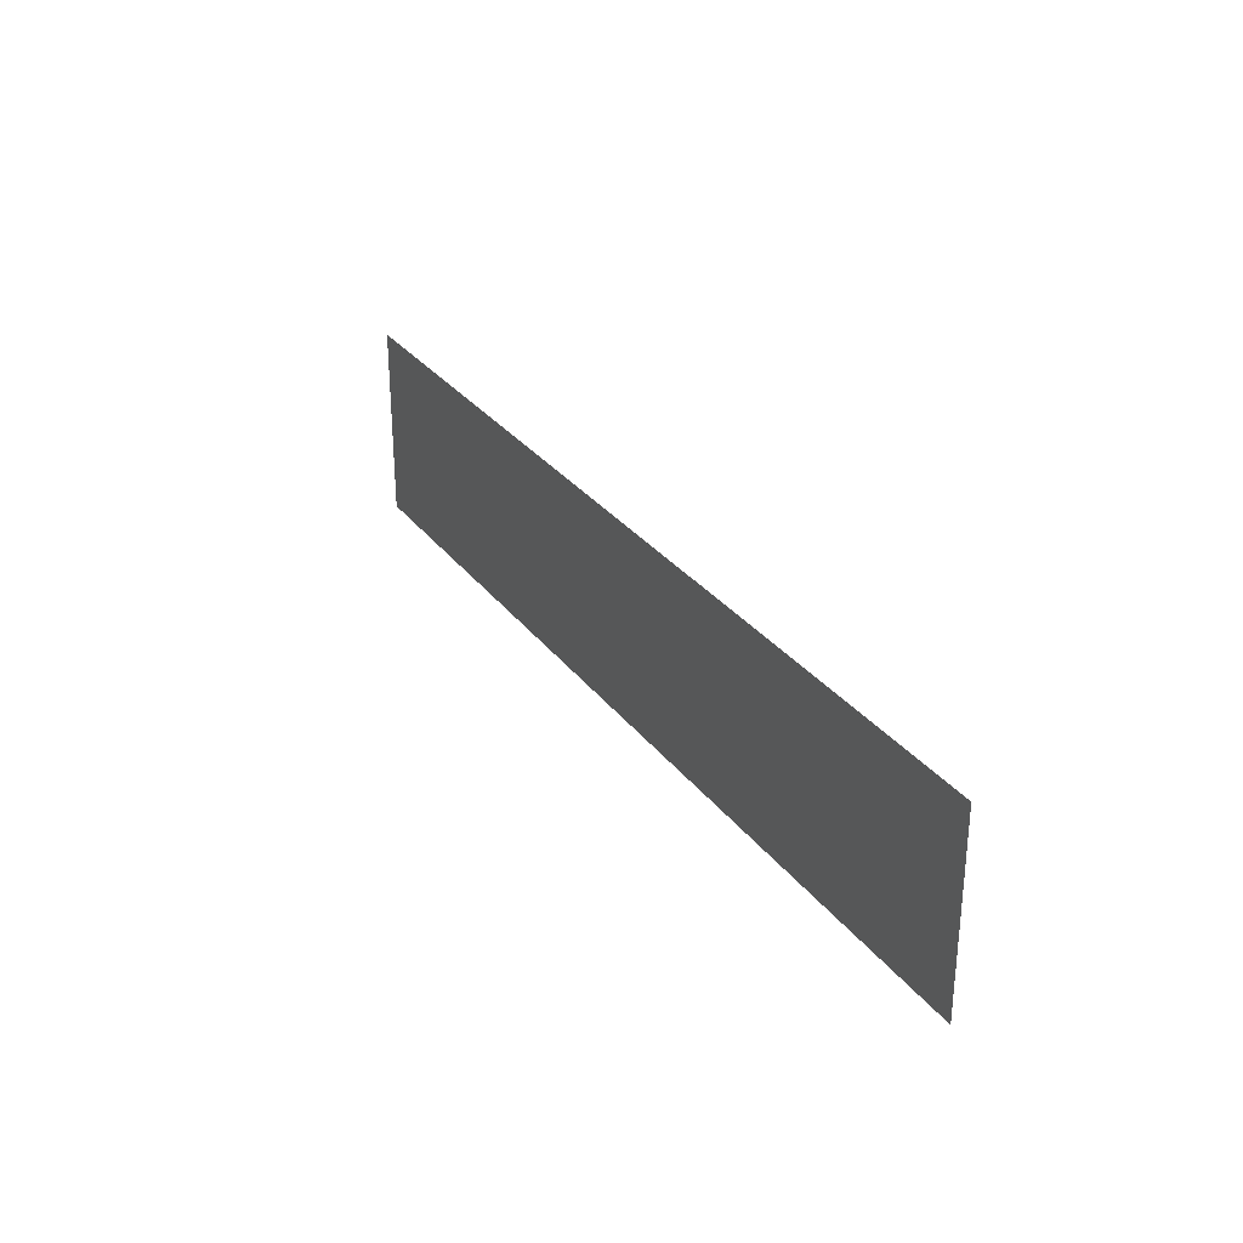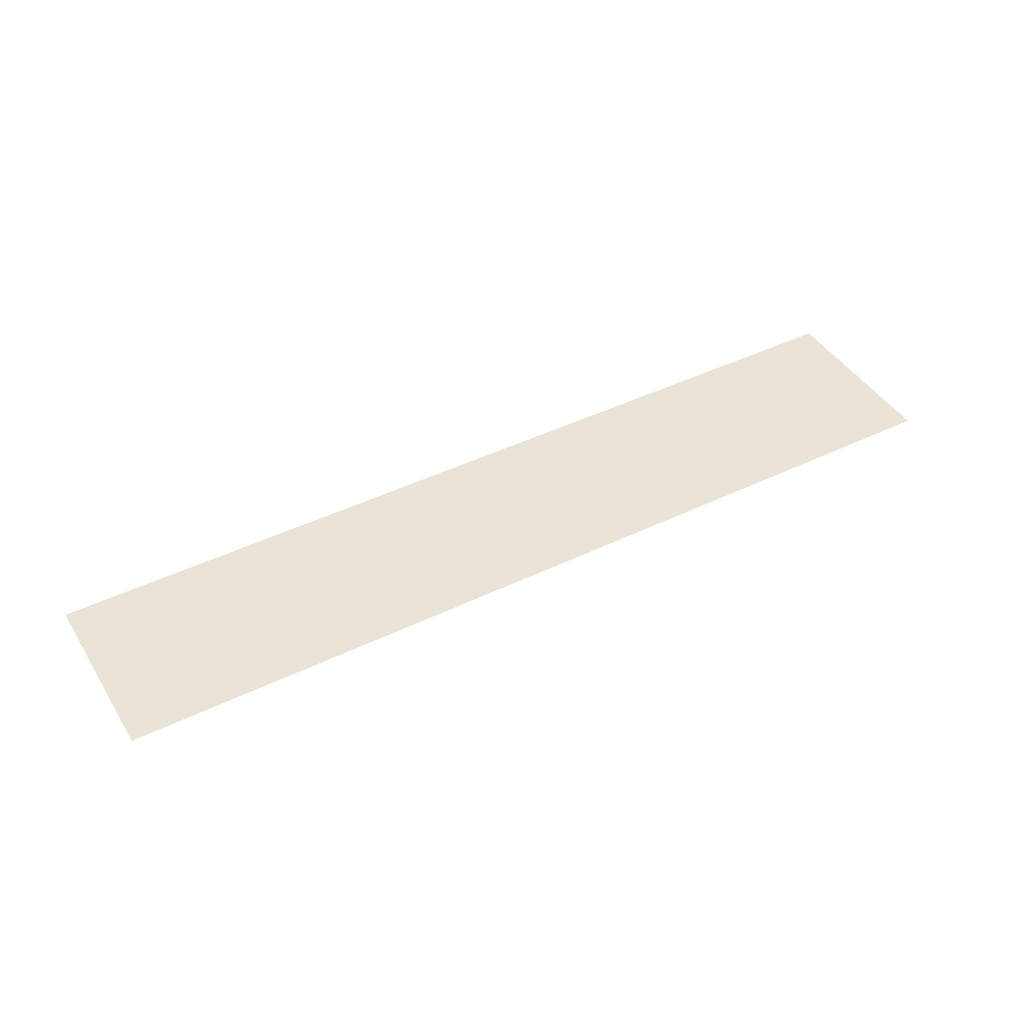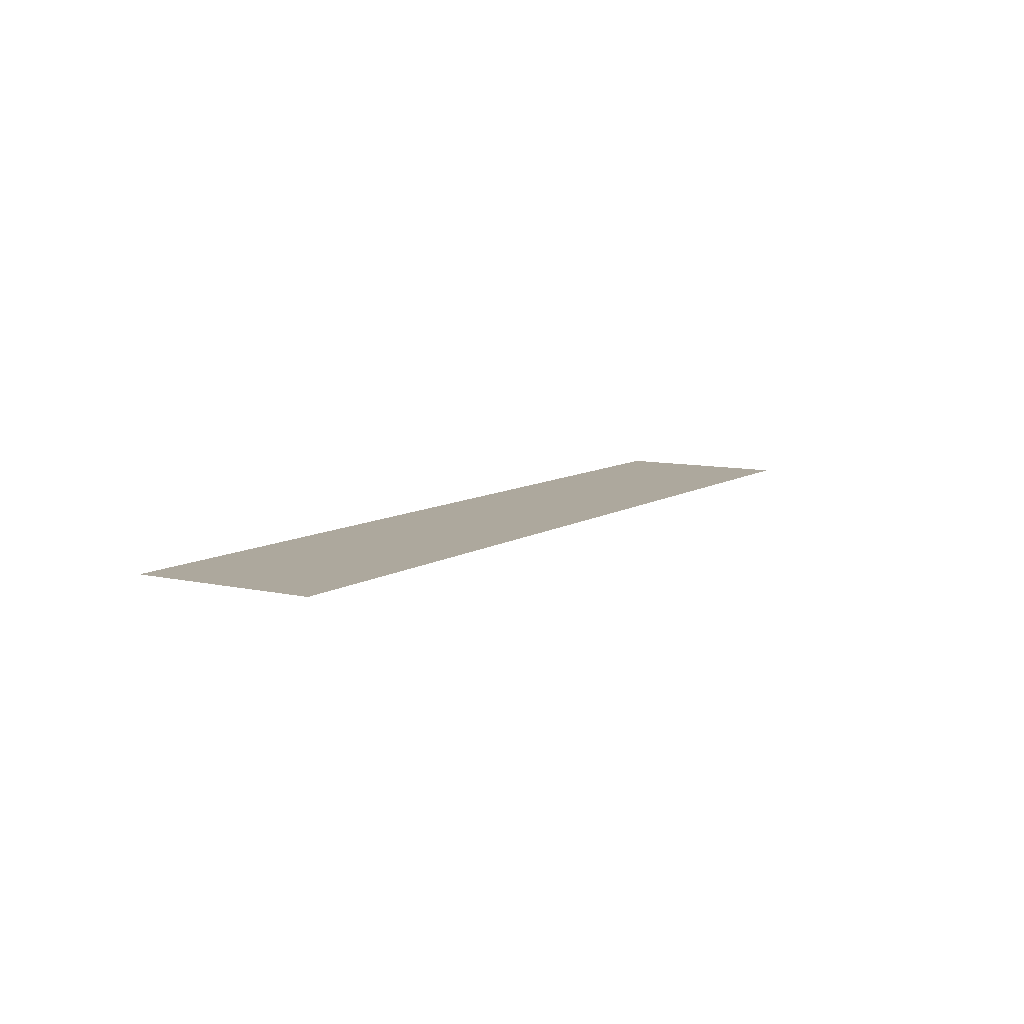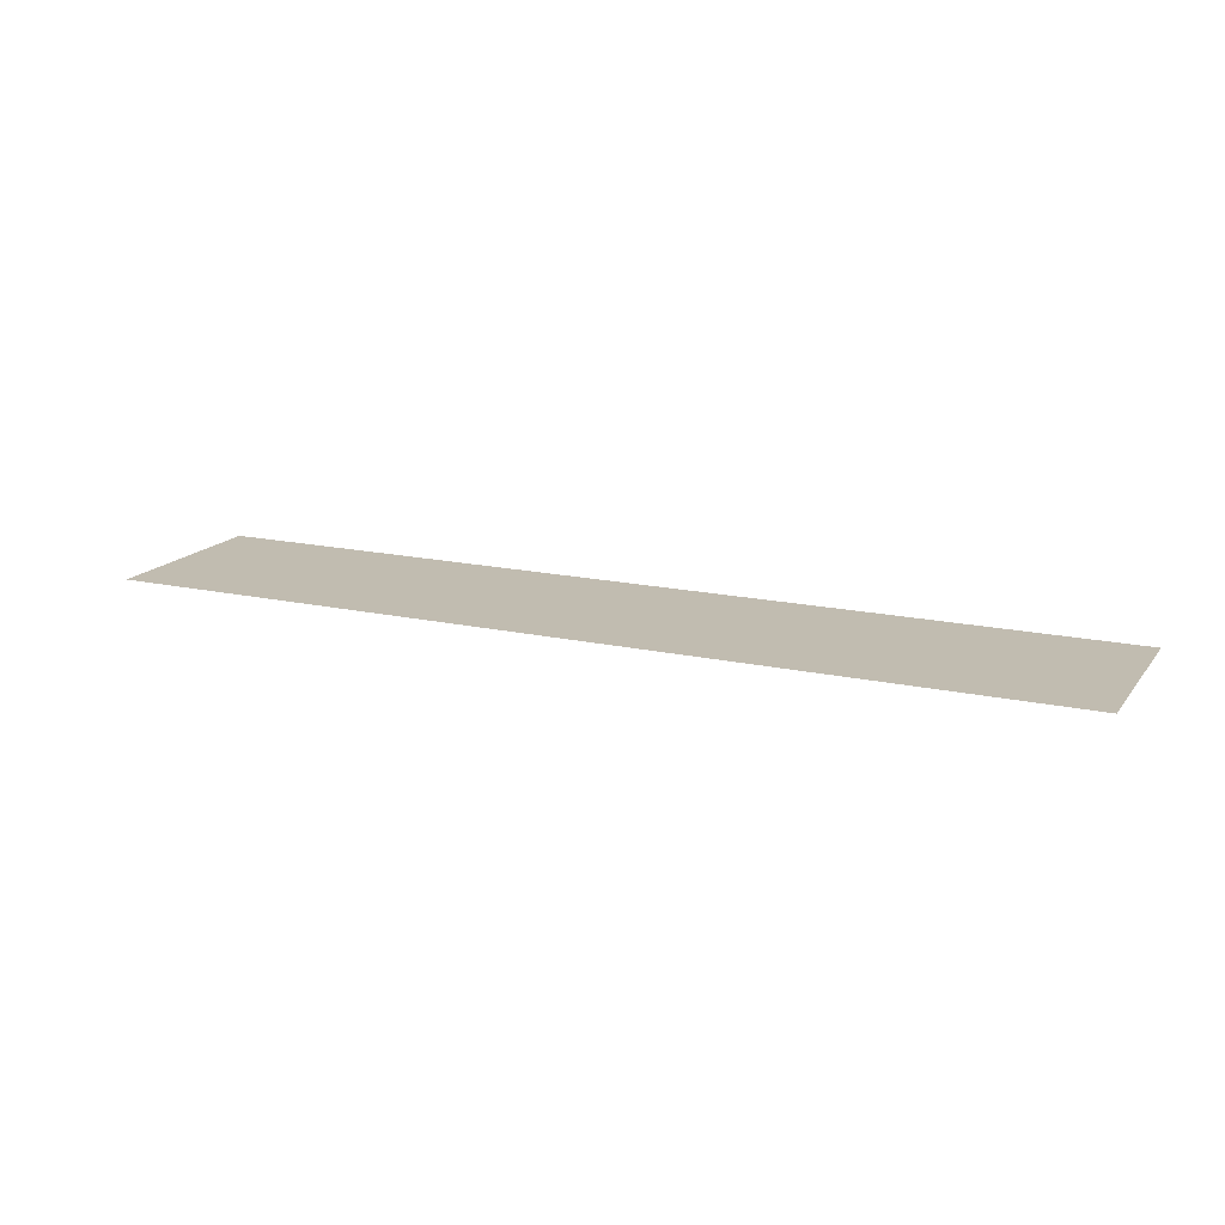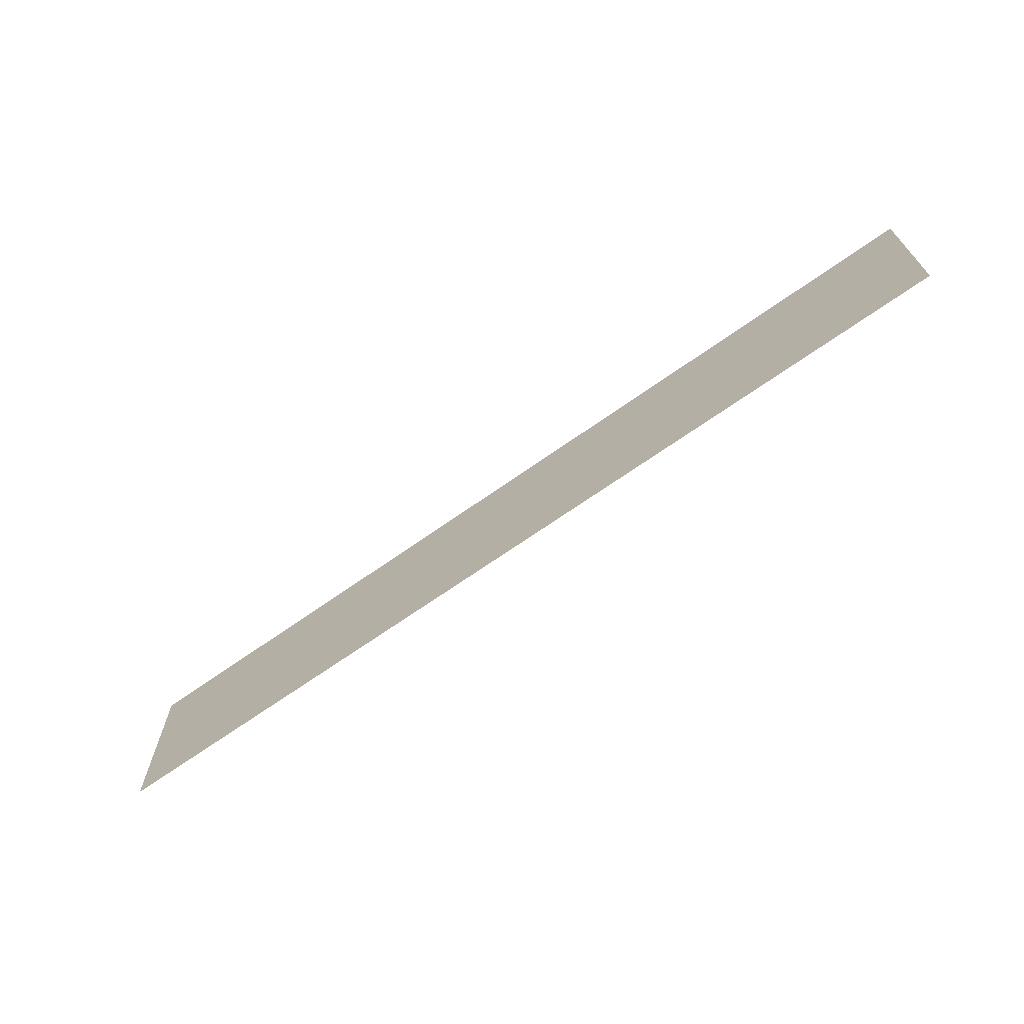
<metadata>
{"format":"obj","ext":"obj","renderer":"f3d","projection":"perspective","resolution":1024,"background":"white","views":[{"elev":29.3,"azim":60.6,"up":"+Z"},{"elev":43.6,"azim":150.2,"up":"+Y"},{"elev":8.9,"azim":-58.2,"up":"+Y"},{"elev":16.3,"azim":-155.3,"up":"+Y"},{"elev":-68.0,"azim":-144.5,"up":"+Z"}]}
</metadata>
<code>
o 212
v 2244 1879 7.17
v 2244 1879 7.15
v 2243 1879 7.15
v 2243 1879 7.15
v 2244 1879 7.15
v 2243 1879 7.15
v 2243 1879 7.17
v 2244 1879 7.17
v 2244 1879 7.17
v 2243 1879 7.17
f 1 2 3
f 1 4 5
f 6 7 8
f 6 9 10

</code>
